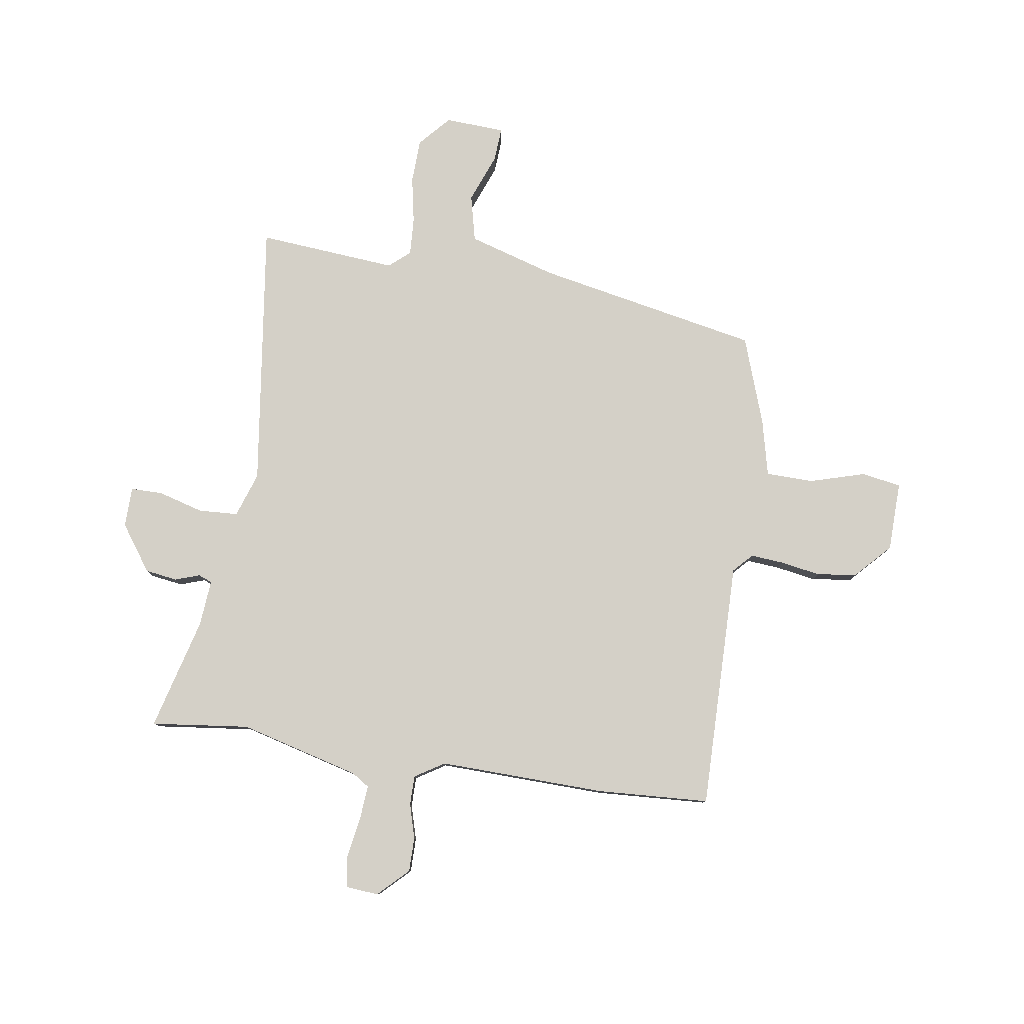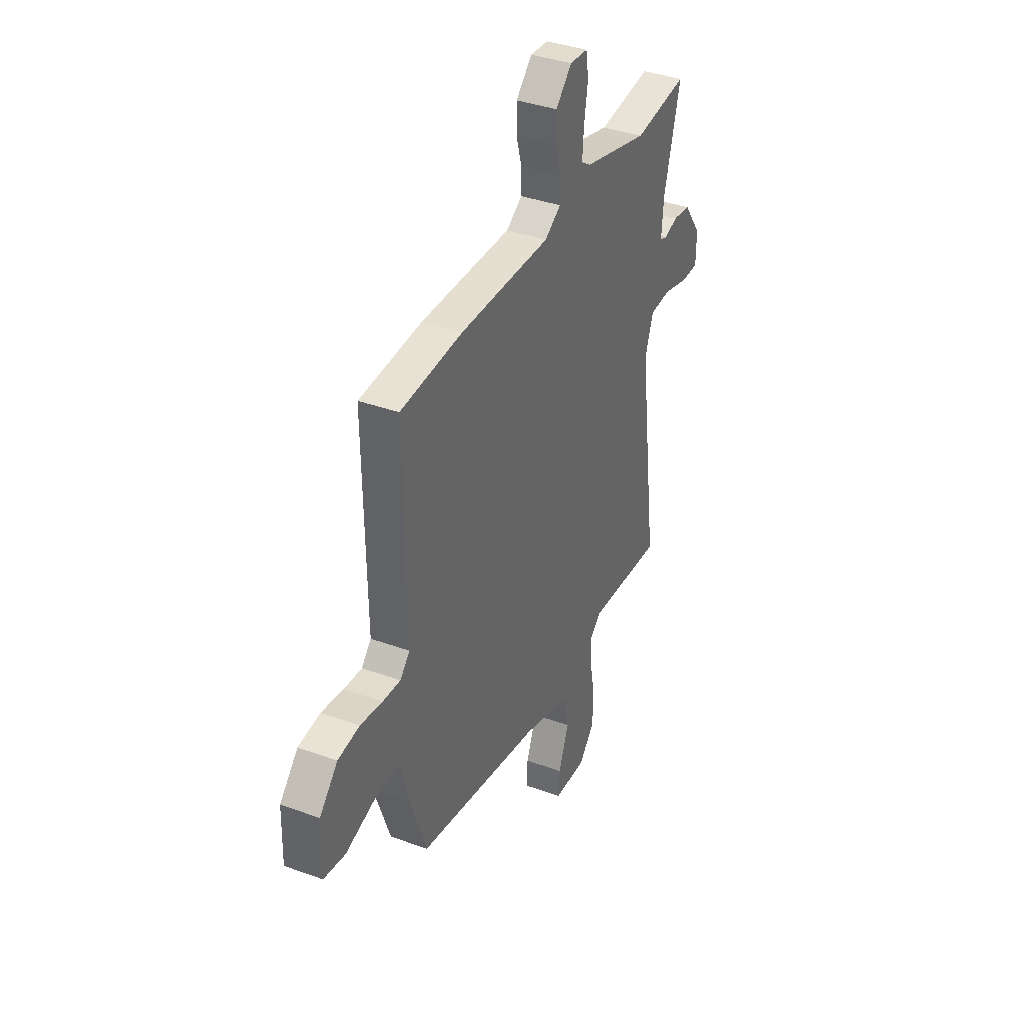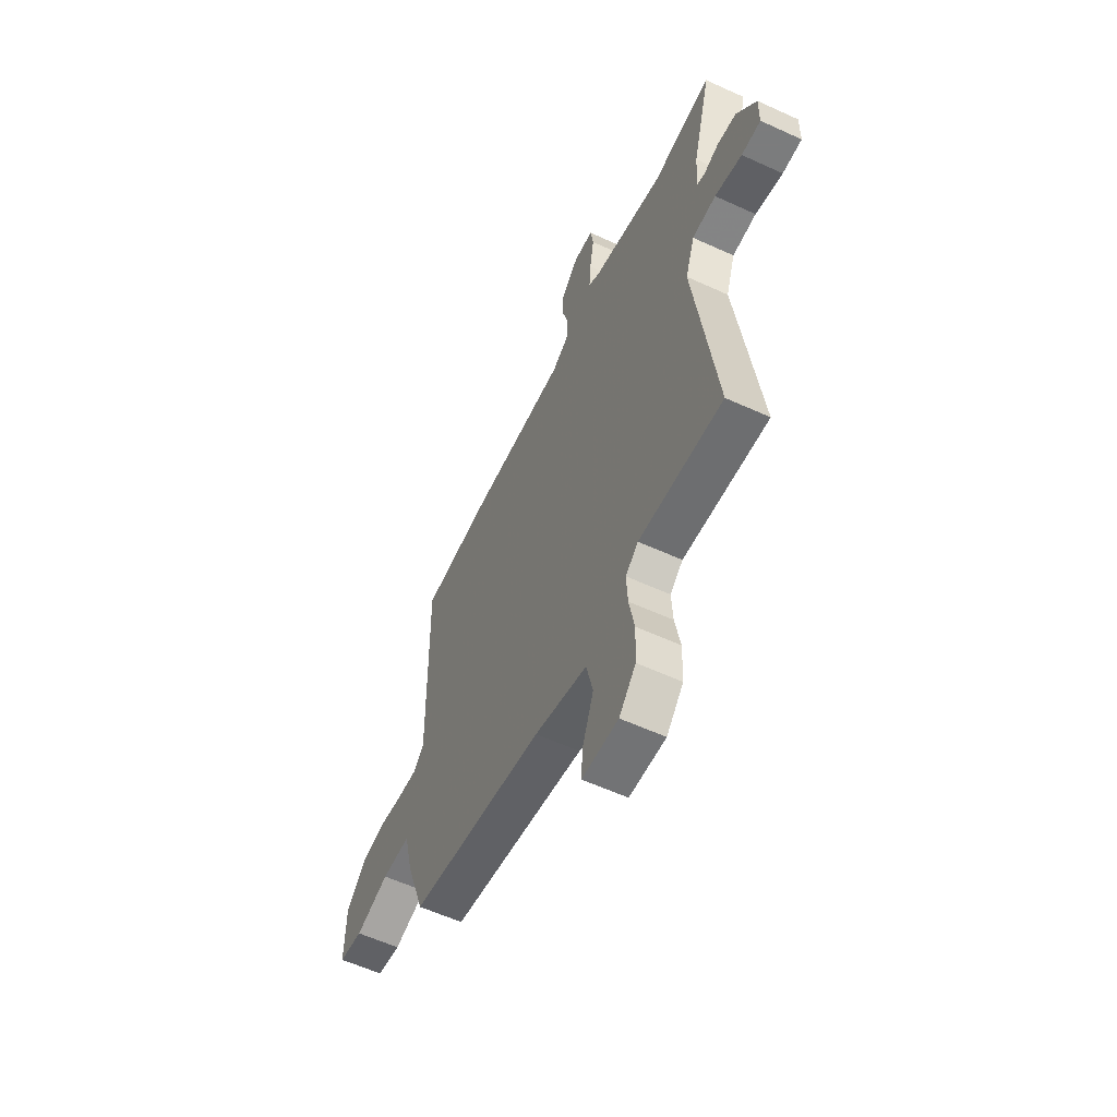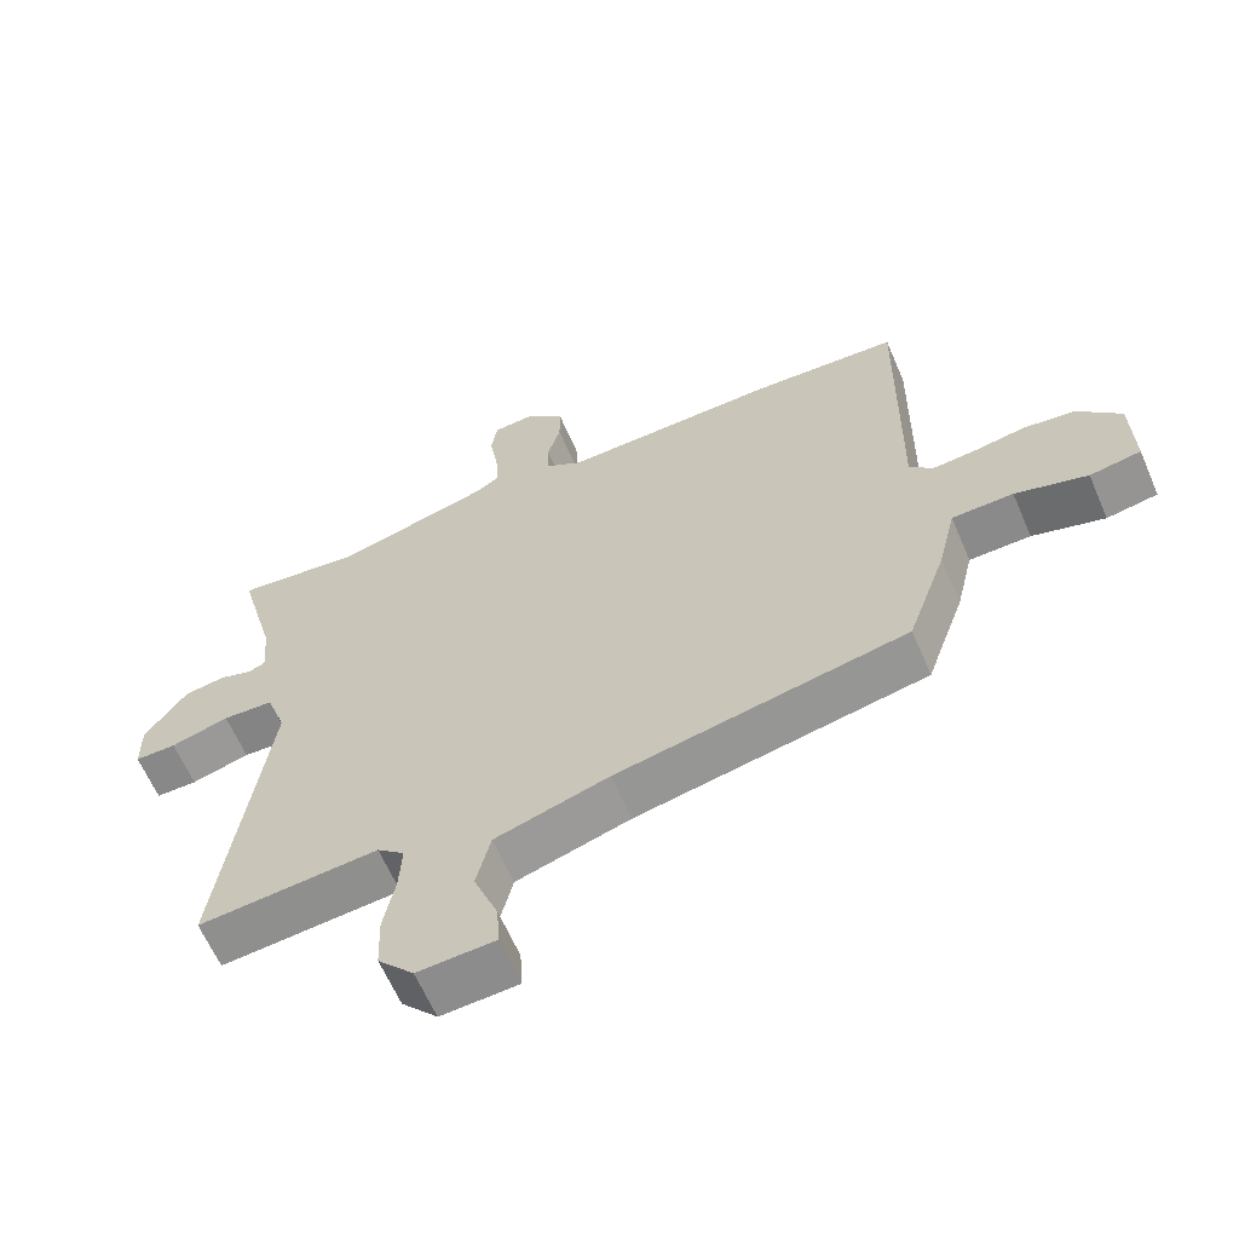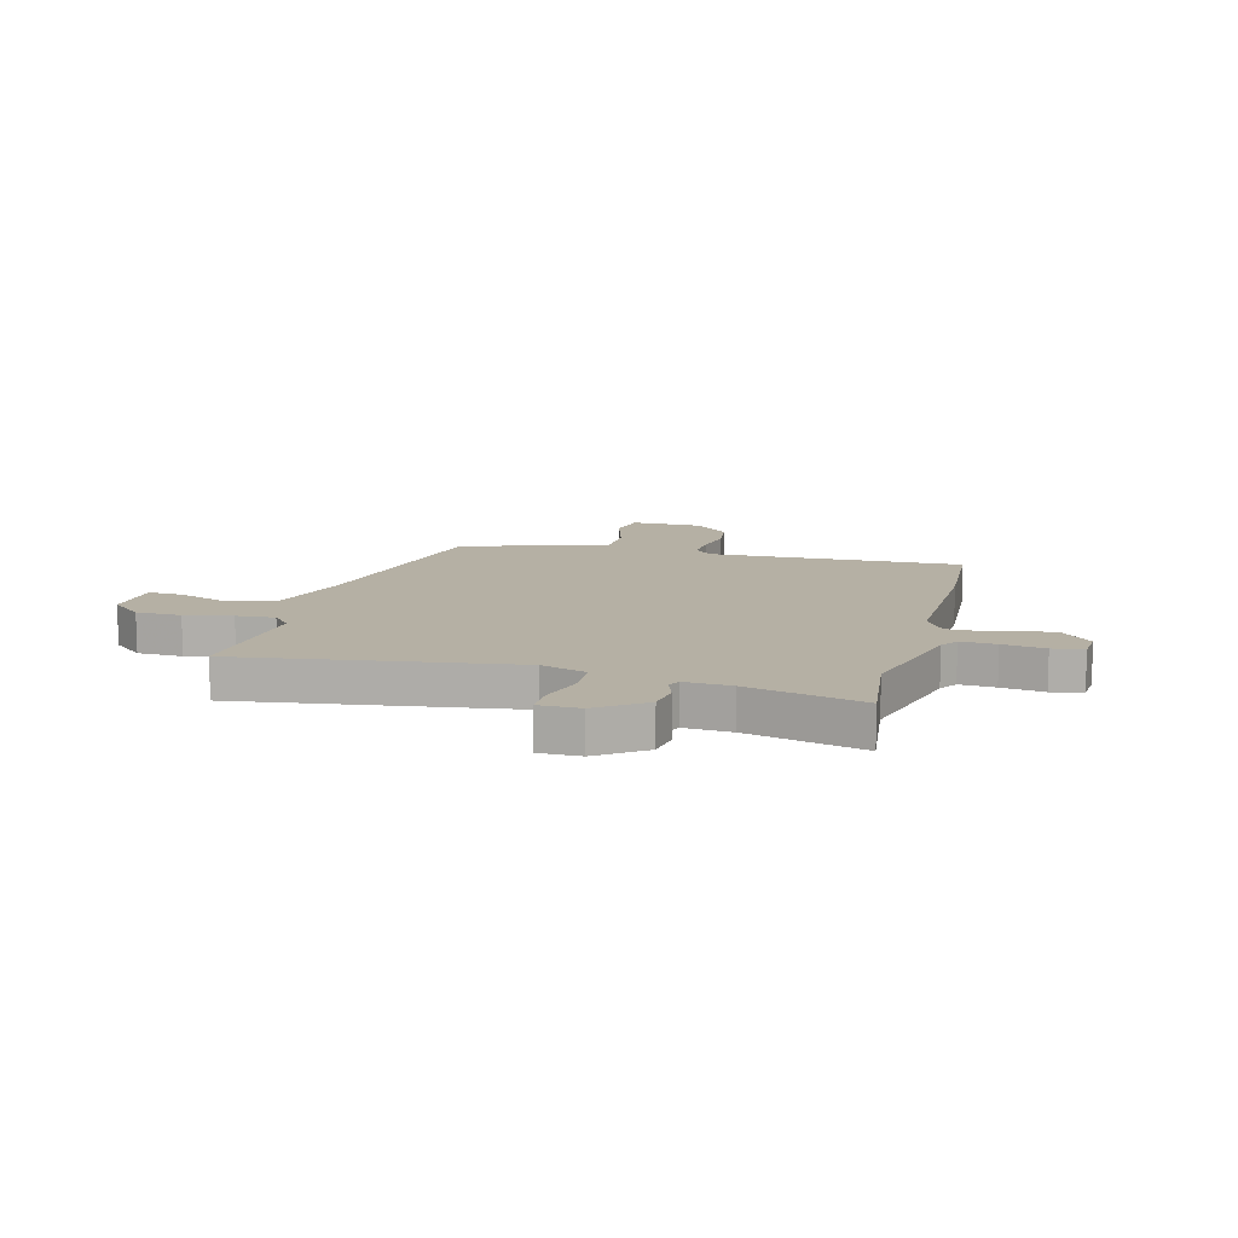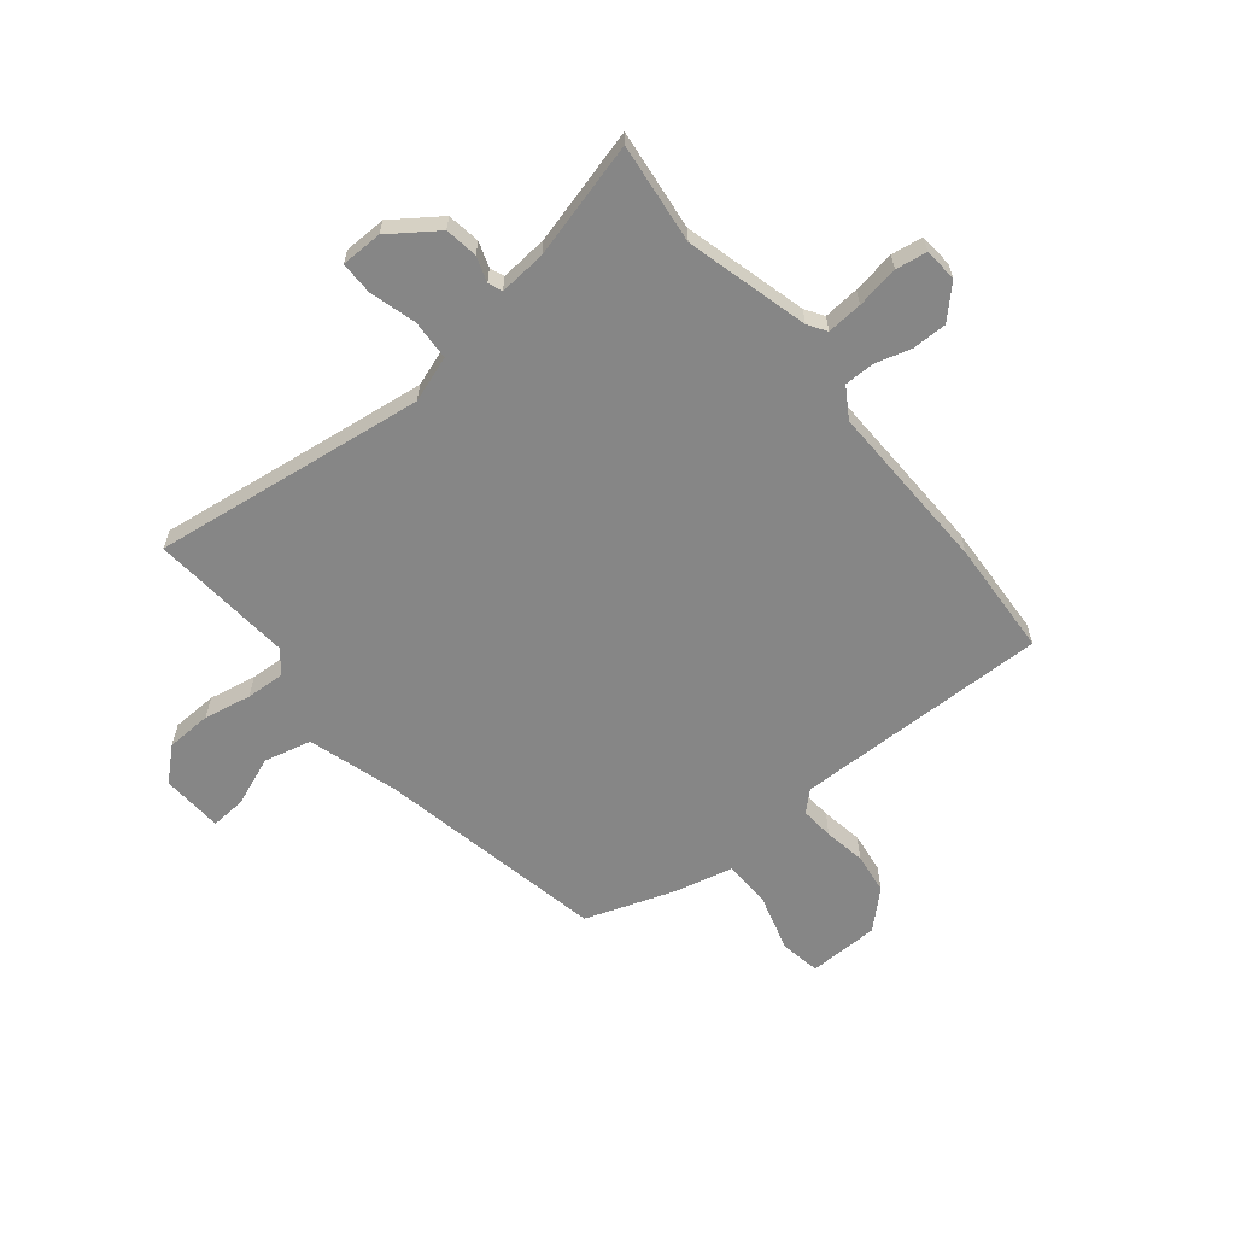
<metadata>
{"format":"obj","ext":"obj","renderer":"f3d","projection":"perspective","resolution":1024,"background":"white","views":[{"elev":79.9,"azim":8.6,"up":"+Y"},{"elev":37.7,"azim":114.8,"up":"+Z"},{"elev":-58.7,"azim":-115.3,"up":"+Z"},{"elev":-62.9,"azim":23.3,"up":"+Z"},{"elev":11.6,"azim":-75.6,"up":"+Y"},{"elev":-62.2,"azim":-50.8,"up":"+Y"}]}
</metadata>
<code>
v 0.488 0.07 -0.462
v 0.062 0.07 -0.546
v -0.105 0.07 -0.596
v -0.126 0.07 -0.684
v -0.09 0.07 -0.777
v -0.086 0.07 -0.842
v -0.2 0.07 -0.848
v -0.253 0.07 -0.789
v -0.256 0.07 -0.705
v -0.239 0.07 -0.617
v -0.235 0.07 -0.545
v -0.275 0.07 -0.511
v -0.54 0.07 -0.533
v -0.472 0.07 -0.024
v -0.501 0.07 0.061
v -0.576 0.07 0.065
v -0.662 0.07 0.041
v -0.723 0.07 0.041
v -0.724 0.07 0.118
v -0.662 0.07 0.205
v -0.601 0.07 0.214
v -0.554 0.07 0.198
v -0.528 0.07 0.208
v -0.535 0.07 0.296
v -0.592 0.07 0.511
v -0.405 0.07 0.489
v -0.177 0.07 0.549
v -0.143 0.07 0.571
v -0.148 0.07 0.637
v -0.161 0.07 0.716
v -0.152 0.07 0.774
v -0.09 0.07 0.779
v -0.034 0.07 0.724
v -0.034 0.07 0.659
v -0.053 0.07 0.593
v -0.053 0.07 0.537
v 0.003 0.07 0.502
v 0.321 0.07 0.51
v 0.535 0.07 0.498
v 0.528 0.07 0.024
v 0.562 0.07 -0.012
v 0.624 0.07 -0.007
v 0.701 0.07 0.006
v 0.777 0.07 -0.004
v 0.84 0.07 -0.071
v 0.843 0.07 -0.203
v 0.768 0.07 -0.216
v 0.662 0.07 -0.185
v 0.572 0.07 -0.187
v 0.546 0.07 -0.296
v 0.488 0 -0.462
v 0.062 0 -0.546
v -0.105 0 -0.596
v -0.126 0 -0.684
v -0.09 0 -0.777
v -0.086 0 -0.842
v -0.2 0 -0.848
v -0.253 0 -0.789
v -0.256 0 -0.705
v -0.239 0 -0.617
v -0.235 0 -0.545
v -0.275 0 -0.511
v -0.54 0 -0.533
v -0.472 0 -0.024
v -0.501 0 0.061
v -0.576 0 0.065
v -0.662 0 0.041
v -0.723 0 0.041
v -0.724 0 0.118
v -0.662 0 0.205
v -0.601 0 0.214
v -0.554 0 0.198
v -0.528 0 0.208
v -0.535 0 0.296
v -0.592 0 0.511
v -0.405 0 0.489
v -0.177 0 0.549
v -0.143 0 0.571
v -0.148 0 0.637
v -0.161 0 0.716
v -0.152 0 0.774
v -0.09 0 0.779
v -0.034 0 0.724
v -0.034 0 0.659
v -0.053 0 0.593
v -0.053 0 0.537
v 0.003 0 0.502
v 0.321 0 0.51
v 0.535 0 0.498
v 0.528 0 0.024
v 0.562 0 -0.012
v 0.624 0 -0.007
v 0.701 0 0.006
v 0.777 0 -0.004
v 0.84 0 -0.071
v 0.843 0 -0.203
v 0.768 0 -0.216
v 0.662 0 -0.185
v 0.572 0 -0.187
v 0.546 0 -0.296
f 49 50 1 2
f 46 47 48
f 45 46 48
f 44 45 48
f 43 44 48
f 42 43 48
f 41 42 48 49
f 49 2 3
f 41 49 3
f 40 41 3
f 39 40 3
f 38 39 3
f 37 38 3
f 33 34 35
f 32 33 35
f 31 32 35
f 30 31 35
f 29 30 35
f 28 29 35 36
f 37 3 4
f 36 37 4
f 28 36 4
f 27 28 4
f 24 25 26
f 26 27 4
f 24 26 4
f 23 24 4
f 20 21 22
f 19 20 22
f 18 19 22
f 17 18 22
f 16 17 22
f 15 16 22 23
f 12 13 14
f 14 15 23
f 12 14 23
f 11 12 23
f 8 9 10
f 7 8 10
f 6 7 10
f 5 6 10
f 4 5 10
f 4 10 11
f 4 11 23
f 52 51 100 99
f 98 97 96
f 98 96 95
f 98 95 94
f 98 94 93
f 98 93 92
f 99 98 92 91
f 53 52 99
f 53 99 91
f 53 91 90
f 53 90 89
f 53 89 88
f 53 88 87
f 85 84 83
f 85 83 82
f 85 82 81
f 85 81 80
f 85 80 79
f 86 85 79 78
f 54 53 87
f 54 87 86
f 54 86 78
f 54 78 77
f 76 75 74
f 54 77 76
f 54 76 74
f 54 74 73
f 72 71 70
f 72 70 69
f 72 69 68
f 72 68 67
f 72 67 66
f 73 72 66 65
f 64 63 62
f 73 65 64
f 73 64 62
f 73 62 61
f 60 59 58
f 60 58 57
f 60 57 56
f 60 56 55
f 60 55 54
f 61 60 54
f 73 61 54
f 1 51 52 2
f 2 52 53 3
f 3 53 54 4
f 4 54 55 5
f 5 55 56 6
f 6 56 57 7
f 7 57 58 8
f 8 58 59 9
f 9 59 60 10
f 10 60 61 11
f 11 61 62 12
f 12 62 63 13
f 13 63 64 14
f 14 64 65 15
f 15 65 66 16
f 16 66 67 17
f 17 67 68 18
f 18 68 69 19
f 19 69 70 20
f 20 70 71 21
f 21 71 72 22
f 22 72 73 23
f 23 73 74 24
f 24 74 75 25
f 25 75 76 26
f 26 76 77 27
f 27 77 78 28
f 28 78 79 29
f 29 79 80 30
f 30 80 81 31
f 31 81 82 32
f 32 82 83 33
f 33 83 84 34
f 34 84 85 35
f 35 85 86 36
f 36 86 87 37
f 37 87 88 38
f 38 88 89 39
f 39 89 90 40
f 40 90 91 41
f 41 91 92 42
f 42 92 93 43
f 43 93 94 44
f 44 94 95 45
f 45 95 96 46
f 46 96 97 47
f 47 97 98 48
f 48 98 99 49
f 49 99 100 50
f 50 100 51 1

</code>
